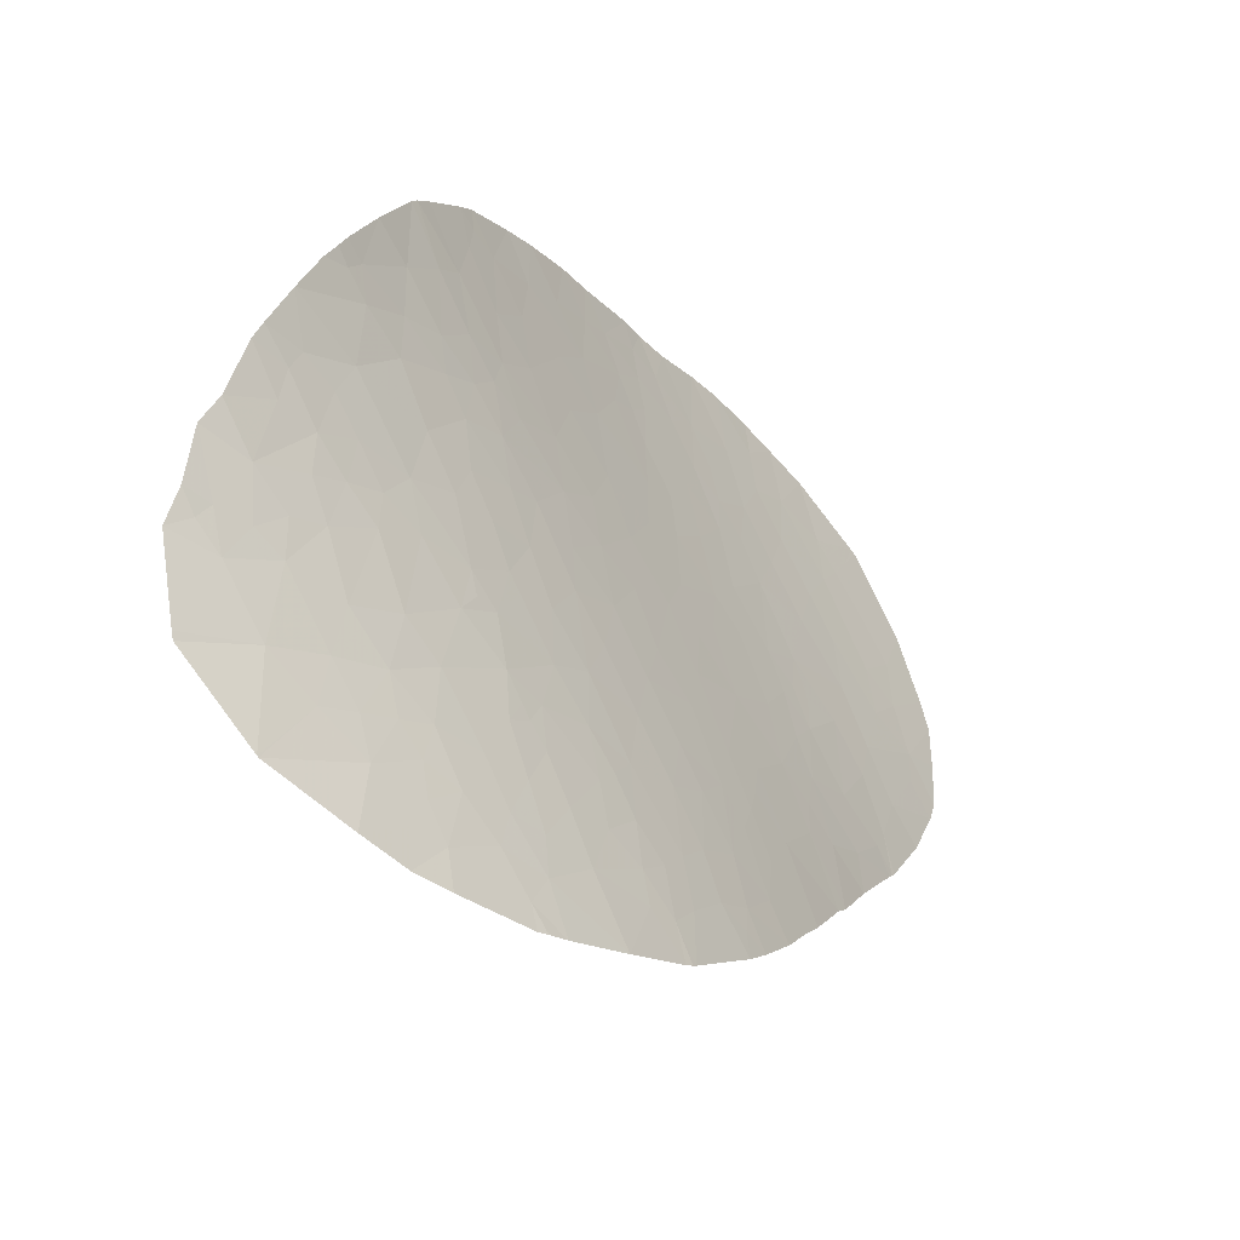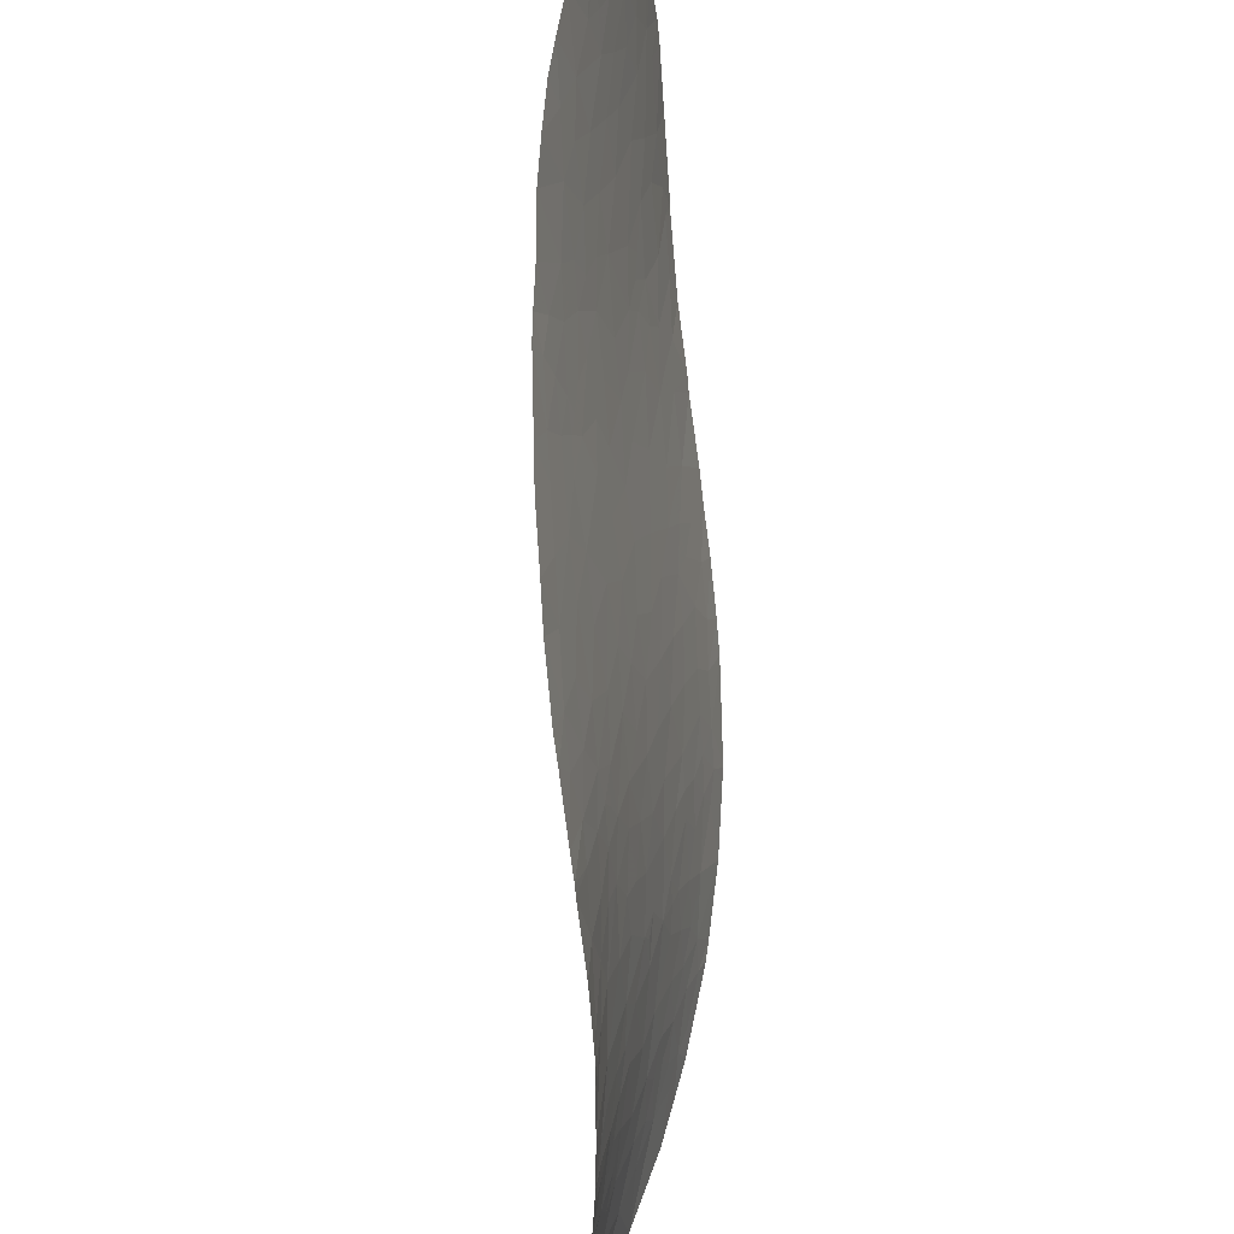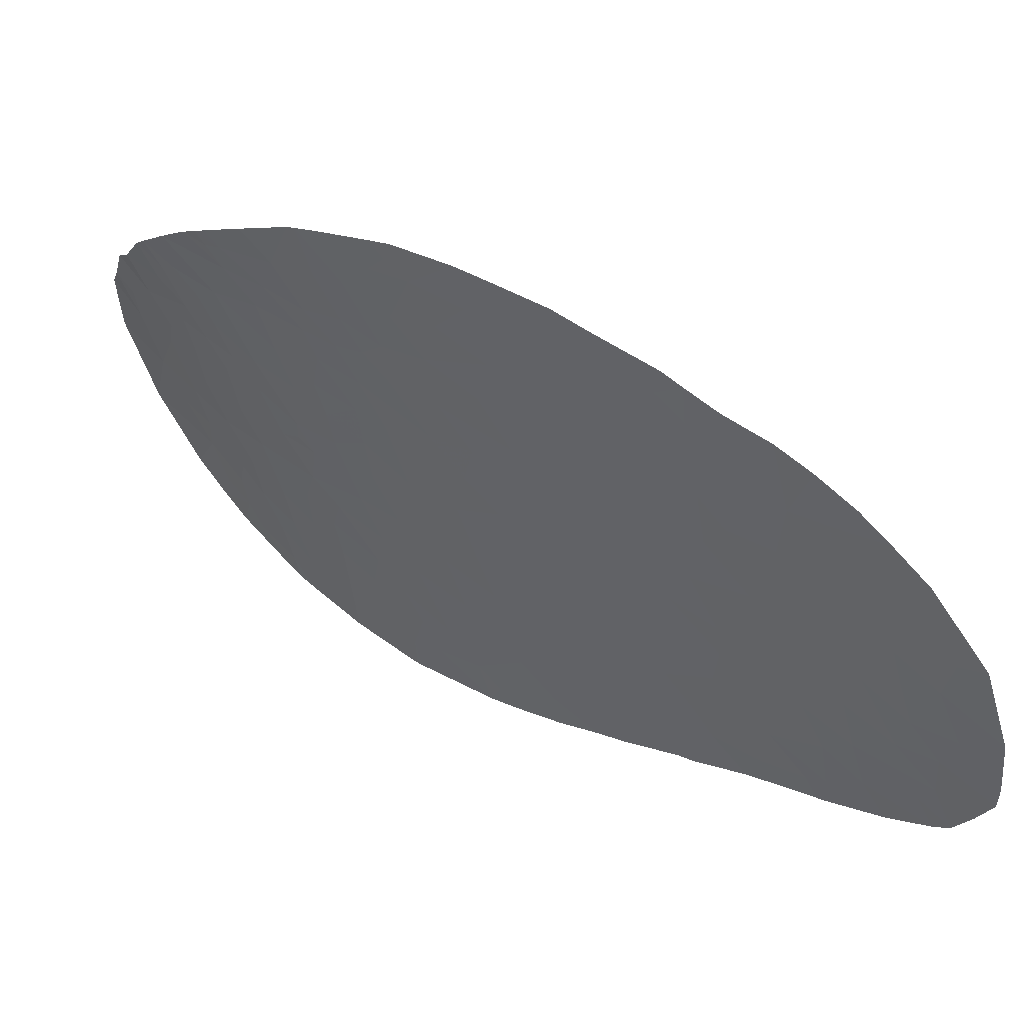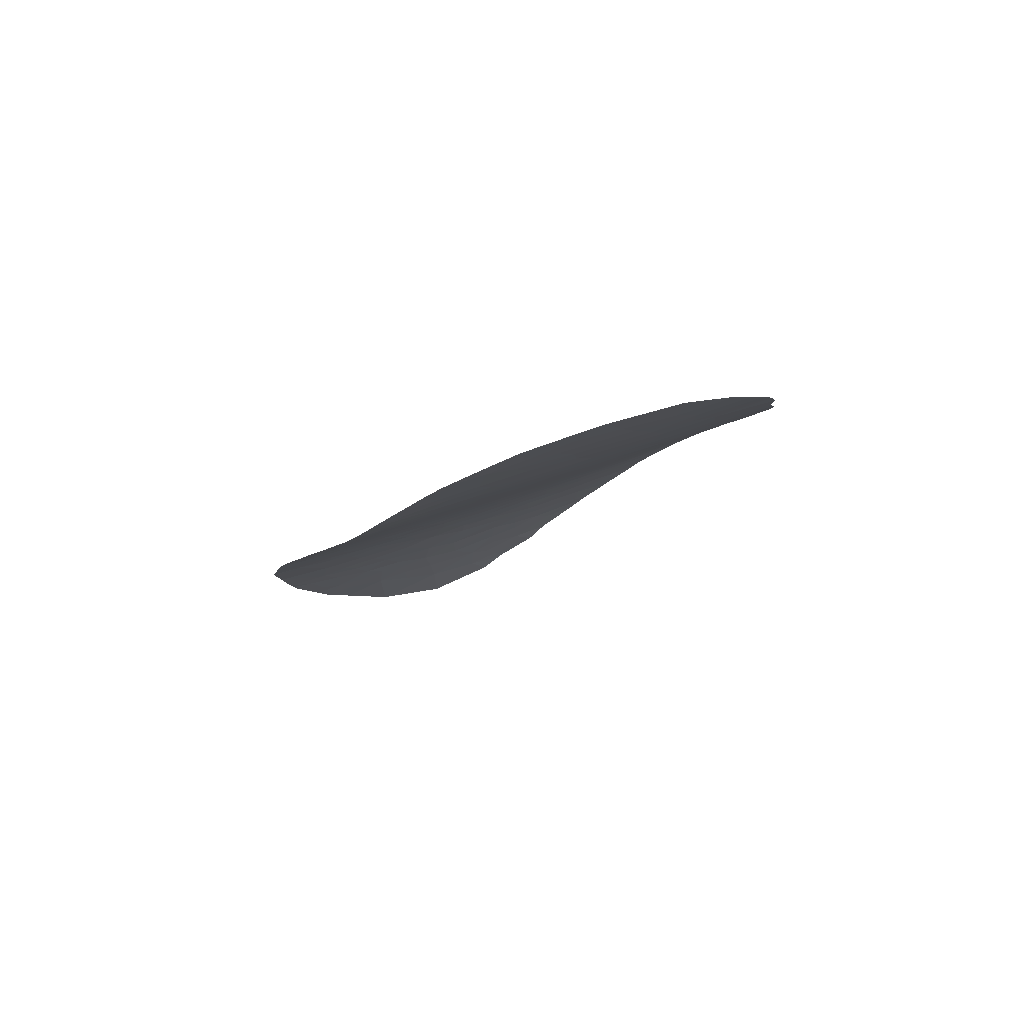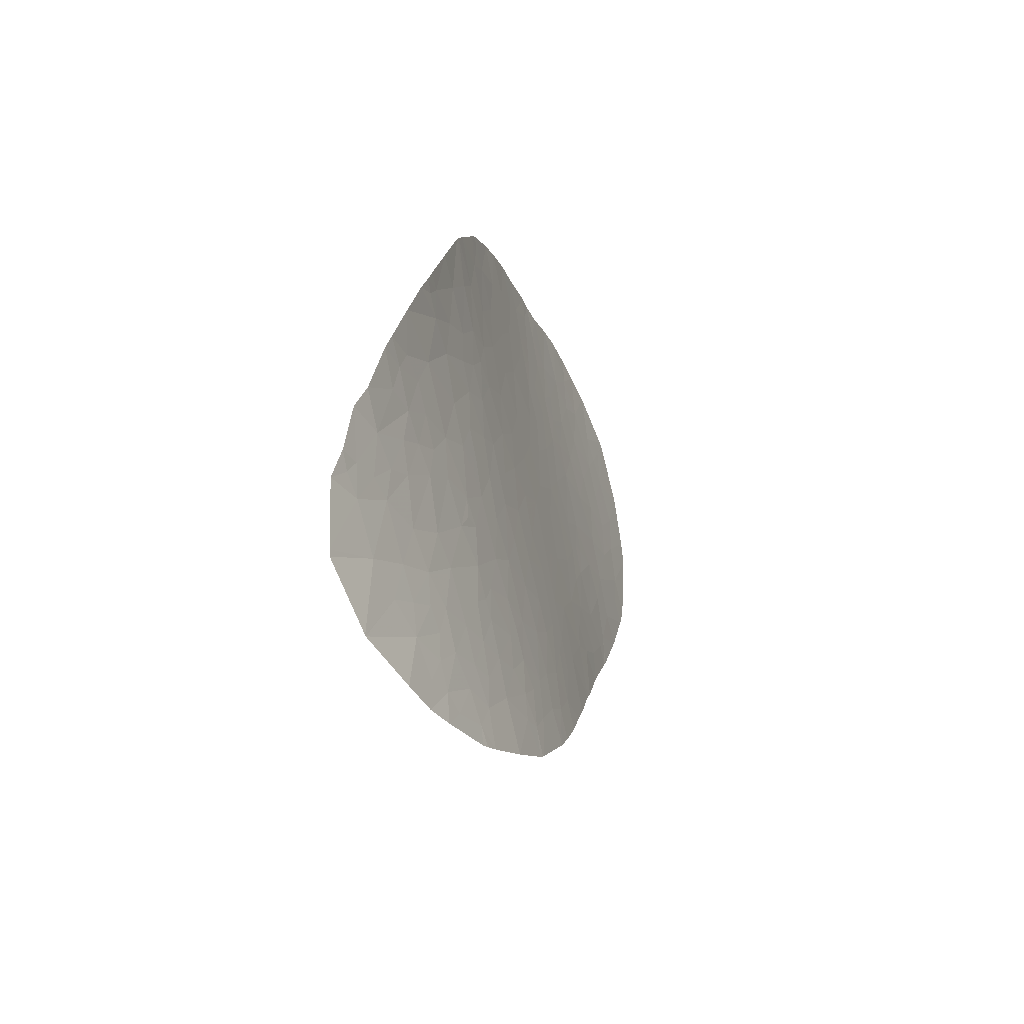
<metadata>
{"format":"obj","ext":"obj","renderer":"f3d","projection":"perspective","resolution":1024,"background":"white","views":[{"elev":-26.5,"azim":-164.6,"up":"+Z"},{"elev":76.0,"azim":164.7,"up":"+Z"},{"elev":68.6,"azim":-70.6,"up":"+Z"},{"elev":-75.3,"azim":-58.1,"up":"+Y"},{"elev":71.5,"azim":-173.1,"up":"+Y"}]}
</metadata>
<code>
v -34.38 51.13 73.39
v -34.14 52.34 72.72
v -34 51.82 74.63
v -34.03 51.6 74.79
v -34.52 50.32 73.77
v -34.78 50.35 72.26
v -34.57 51.43 71.63
v -35.34 49.79 70.15
v -35.81 48.96 69.05
v -35.43 48.91 71.02
v -36 47.73 69.91
v -35.55 49.87 68.9
v -36.4 48.2 67.36
v -36.82 47.57 66.41
v -36.24 49.27 66.47
v -36.74 48.45 65.44
v -34.98 51.03 69.91
v -35.16 51.15 68.68
v -35.48 50.75 67.75
v -35.88 49.59 67.71
v -33.84 53.2 73.38
v -35.75 50.49 66.74
v -35.4 51.71 66.23
v -35.74 51.15 65.54
v -33.65 54.31 72.25
v -33.79 53.89 71.88
v -35.07 51.8 67.83
v -34.68 52.37 68.95
v -34.62 53.07 67.55
v -33.59 54.62 71.89
v -33.47 55.04 71.4
v -33.69 54.35 71.54
v -33.9 53.84 70.99
v -35.51 51.68 65.66
v -35.38 52.19 65.18
v -35.96 51.2 64.32
v -34.42 54.11 65.98
v -34.84 52.99 66.36
v -34.83 53.69 64.41
v -35.34 53.39 62.3
v -35.76 52.99 61.15
v -35.91 52.24 62.18
v -36.69 51.85 59.39
v -37.17 51.11 58.9
v -36.83 51.23 60.07
v -36.09 51.4 63.19
v -35.29 52.98 63.64
v -34.77 54.24 63.06
v -36.29 51.87 61.13
v -36.41 51.19 62.04
v -36.7 51.04 60.99
v -36.26 52.3 60.32
v -35.41 53.83 60.66
v -35.72 53.57 59.86
v -36.1 53.03 59.4
v -35.88 53.68 58.95
v -36.82 51.87 58.82
v -36.96 51.6 58.84
v -34.75 54.95 60.96
v -33.6 57.14 60.27
v -34.78 55.5 59.45
v -32.55 57.97 64.47
v -32.71 57.64 64.87
v -32.38 58.24 64.99
v -32.87 57.49 63.9
v -33.9 55.3 65.5
v -33.52 56.25 64.37
v -34.24 54.99 64.04
v -33.5 56.13 65.32
v -33.67 55.58 66.42
v -33.06 56.85 66.08
v -33.3 56.04 68.41
v -33.66 55.41 67.37
v -33.23 56.3 67.62
v -34.02 54.77 66.65
v -34.07 54.38 67.73
v -33.76 54.89 68.51
v -33.91 54.26 69.39
v -33.41 55.64 68.96
v -33.02 56.62 69.08
v -33.25 55.84 70.27
v -33.08 56.52 68.7
v -32.91 56.9 68.6
v -34.14 55.46 62.84
v -35.28 54.34 59.97
v -34.54 55.02 61.92
v -34.95 54.19 62.11
v -32.68 57.49 67.12
v -33.15 56.86 64.78
v -33.45 56.77 62.51
v -34.09 55.87 61.7
v -35.38 54.51 59.09
v -35.66 53.92 59.3
v -32.44 57.92 66.37
v -35.35 44.03 77.13
v -35.69 43.61 76.17
v -35.98 42.3 76.48
v -35.79 42.25 77.27
v -35.5 44.53 75.97
v -35.98 43.45 75.14
v -39.13 36 71.72
v -39.66 34.65 71.49
v -39.35 36.19 70.34
v -39.87 34.77 70.27
v -39.27 35.14 72.52
v -38.11 36.63 75.23
v -37.57 37.54 76.15
v -37.81 36.39 76.79
v -38.31 35.31 76.4
v -38.7 35.32 74.77
v -37.42 37.27 77.07
v -38.22 37.22 73.87
v -38.73 36.54 72.68
v -38.89 35.57 73.54
v -38.16 38.09 72.84
v -38.08 39.02 71.86
v -38.69 37.37 71.6
v -37 38.41 77.27
v -39.78 36.31 68.04
v -40.23 35.12 67.74
v -40.15 35.95 66.66
v -39.8 35.67 69.01
v -39.58 37.6 67
v -40.08 36.44 66.2
v -37.73 42.16 69.26
v -38 40.87 69.74
v -37.65 41.59 70.33
v -36.32 42.6 74.69
v -36.23 43.23 74.31
v -36.46 43.08 73.53
v -36.41 42.78 74.11
v -36.06 44.05 74.14
v -37.25 44.15 68.94
v -37.29 43.25 69.83
v -37.63 43.04 68.65
v -38.27 43.21 65.78
v -38.64 42.39 65.21
v -38.59 41.93 65.95
v -38.65 42.87 64.63
v -39.08 41.53 64.36
v -39.56 38.94 65.3
v -39.2 39.66 65.99
v -39.18 39.1 66.84
v -39.29 40.07 65.15
v -38.82 40.53 66.64
v -38.64 39.34 68.91
v -38.36 39.58 69.83
v -38.73 38.8 69.29
v -36.61 41.29 75.09
v -37.01 40.79 74.07
v -36.64 42.15 73.93
v -39.04 38.5 68.31
v -38.68 38.34 70.16
v -37.81 40.5 71.05
v -37.47 40.39 72.65
v -37.68 38.73 74.02
v -37.75 39.38 72.84
v -37.17 39.94 74.51
v -36.84 40.28 75.45
v -37.3 38.75 75.58
v -37.78 37.77 74.97
v -40.34 35.89 65.7
v -40.31 36.01 65.62
v -39.03 34.86 74.06
v -38.94 38.18 69.22
v -39.32 37.08 69.12
v -36.63 39.44 77.3
v -37.39 39.97 73.58
v -36.3 41.46 76.16
v -36.27 40.74 77.16
v -39.86 37.64 65.59
v -40.28 36.18 65.53
v -35.07 47.79 74.19
v -34.66 48.55 75.23
v -34.98 47.07 75.43
v -34.61 47.45 76.63
v -34.34 49.07 76.15
v -34.44 49.21 75.53
v -35.98 45.2 73.15
v -35.49 46.36 73.98
v -35.77 46.51 72.53
v -34.48 49.62 74.85
v -36.29 45.49 71.43
v -34.28 49.62 75.88
v -35.33 47.98 72.77
v -36.25 46.5 70.38
v -35.75 47.53 71.32
v -39.08 43.29 62.41
v -39.52 41.93 62.13
v -38.99 42.62 63.51
v -39.78 39.66 63.46
v -39.63 41.18 62.54
v -37.73 43.67 67.48
v -38.17 41.96 67.69
v -36.8 44.05 70.98
v -36.7 45.15 70.07
v -37.3 45.29 67.32
v -36.91 45.59 68.63
v -37.77 44.4 66.43
v -38.61 44.39 63.02
v -38.64 43.47 63.99
v -38.14 45 64.19
v -38.3 43.99 64.74
v -39.4 43.01 61.51
v -37.78 45.43 65.11
v -38.9 44.48 61.8
v -39.21 44.3 60.87
v -38.31 45.7 62.63
v -37.85 46.22 63.83
v -38.63 45.59 61.54
v -35.22 49.7 70.93
v -35.11 49.71 71.49
v -34.96 50.49 71.02
v -37.3 46.08 66.31
v -37.32 46.9 65.14
v -36.78 46.75 67.67
v -36.25 47.91 68.5
v -36.48 46.64 69.15
v -38.95 44.86 61.18
v -35.11 49.18 72.22
v -39.07 45.08 60.51
v -38.13 46.62 62.16
v -37.58 48.05 62.4
v -37.26 48.4 63.27
v -37.38 47.7 63.74
v -36.89 48.91 64.06
v -37.12 48.98 62.89
v -37.85 49.46 59.16
v -37.26 49.88 60.73
v -36.89 50.15 61.87
v -36.54 50.47 62.89
v -37.93 48.36 60.49
v -38.44 47.69 59.52
v -37.33 49.06 61.83
v -37.77 48.27 61.29
v -38.23 47.61 60.44
v -36.38 50.32 63.92
v -36.19 50.93 63.72
v -36.3 50.78 63.43
v -38.38 46.79 60.94
v -37.98 47.43 61.67
v -38.55 47.33 59.63
v -36.4 49.62 65.09
v -34.7 51.46 70.72
v -34.23 52.62 71.41
v -34.28 52.91 70.29
v -38.52 47.46 59.59
v -37.09 42.76 71.29
v -35.65 45.19 74.59
v -35.11 44.99 77.11
v -35.24 45.81 75.71
v -34.82 46.45 76.85
v -36.89 42.49 72.44
v -36.64 43.52 72.28
v -34.9 48.98 73.56
v -35.97 41.67 77.19
v -39.63 36.35 68.72
v -40 37.85 64.53
v -36.14 42.45 75.62
v -38.9 39.34 67.77
v -39.85 39.26 63.63
v -38.51 40.41 68.15
v -37 41.46 73.27
v -37.32 41.54 71.85
v -40.62 34.36 66.92
v -40.41 33.56 69.65
v -40.78 32.52 69.73
v -40.69 32.23 70.83
v -40.12 33.75 70.87
v -39.28 33.57 75.17
v -39.31 33.52 75.1
v -39.16 34.21 74.61
v -39.95 33.53 72.09
v -40.08 32.62 73.21
v -40.52 32.3 71.58
v -40.84 32.9 68.57
v -39.4 34.32 73.34
v -40.8 33.29 68.06
v -39.22 33.68 75.26
v -40.46 33.86 68.82
v -33.58 57.16 60.29
v -32.21 58.52 64.07
v -32.47 58.43 62.14
v -32.5 58.41 61.95
v -35.28 53.77 61.47
v -34.39 53.86 66.85
v -34.1 51.04 75.11
f 3 2 1
f 1 4 3
f 4 1 5
f 5 1 6
f 7 6 1
f 1 2 7
f 11 8 9
f 11 10 8
f 12 9 8
f 16 14 13
f 13 15 16
f 12 17 18
f 12 8 17
f 12 18 19
f 19 20 12
f 3 21 2
f 24 22 23
f 21 25 26
f 26 2 21
f 27 19 18
f 27 18 28
f 28 29 27
f 32 30 31
f 31 33 32
f 35 34 23
f 24 34 35
f 24 23 34
f 24 35 36
f 39 38 37
f 39 35 38
f 42 40 41
f 45 43 44
f 42 46 47
f 47 40 42
f 48 40 47
f 49 42 41
f 49 50 42
f 50 46 42
f 45 51 49
f 49 52 45
f 41 53 54
f 57 55 56
f 57 43 55
f 43 57 58
f 52 54 55
f 55 43 52
f 61 59 60
f 64 62 63
f 62 65 63
f 68 66 67
f 67 66 69
f 69 70 71
f 69 66 70
f 74 73 72
f 73 70 75
f 73 71 70
f 73 74 71
f 75 66 37
f 73 75 76
f 35 23 38
f 79 77 78
f 79 72 77
f 81 80 79
f 79 78 81
f 80 72 79
f 80 82 72
f 83 82 80
f 83 72 82
f 72 83 74
f 84 48 68
f 53 85 54
f 53 59 85
f 87 48 86
f 86 59 87
f 88 74 83
f 88 71 74
f 65 67 89
f 89 67 69
f 69 71 89
f 84 68 67
f 67 90 84
f 91 84 90
f 63 89 71
f 63 65 89
f 84 86 48
f 84 91 86
f 91 59 86
f 61 85 59
f 61 92 85
f 92 54 85
f 93 56 54
f 92 93 54
f 56 93 92
f 63 71 94
f 94 64 63
f 88 94 71
f 90 67 65
f 98 95 96
f 96 97 98
f 96 95 99
f 96 99 100
f 104 102 101
f 101 103 104
f 105 101 102
f 108 107 106
f 106 109 108
f 109 106 110
f 107 108 111
f 114 112 113
f 117 115 116
f 118 107 111
f 121 120 119
f 104 103 122
f 121 123 124
f 121 119 123
f 127 125 126
f 129 128 100
f 131 129 130
f 132 130 129
f 135 134 133
f 125 134 135
f 138 136 137
f 136 139 137
f 140 137 139
f 140 138 137
f 143 142 141
f 142 144 141
f 145 144 142
f 142 143 145
f 148 147 146
f 151 150 149
f 149 128 151
f 146 152 148
f 147 153 116
f 116 154 147
f 116 155 154
f 157 116 115
f 115 156 157
f 159 150 158
f 116 157 155
f 158 160 159
f 158 156 160
f 161 156 112
f 112 106 161
f 107 161 106
f 121 163 162
f 113 117 101
f 164 110 114
f 165 148 152
f 148 165 153
f 121 124 163
f 165 152 166
f 166 153 165
f 115 112 156
f 160 167 159
f 153 147 148
f 159 149 150
f 158 150 168
f 168 156 158
f 157 168 155
f 157 156 168
f 155 168 150
f 169 149 159
f 159 170 169
f 159 167 170
f 124 171 172
f 124 123 171
f 153 117 116
f 175 174 173
f 174 176 177
f 174 175 176
f 174 177 178
f 181 179 180
f 182 174 178
f 181 183 179
f 178 184 182
f 185 180 173
f 185 181 180
f 11 186 187
f 190 188 189
f 192 191 140
f 192 190 189
f 192 140 190
f 194 193 136
f 136 138 194
f 196 195 183
f 186 196 183
f 133 197 193
f 133 198 197
f 193 199 136
f 203 200 201
f 203 202 200
f 189 188 204
f 203 136 199
f 199 205 203
f 202 203 205
f 188 200 206
f 204 206 207
f 204 188 206
f 202 208 200
f 202 209 208
f 210 206 200
f 200 208 210
f 10 212 211
f 8 10 211
f 213 212 6
f 14 215 214
f 214 216 14
f 218 217 216
f 218 11 217
f 11 9 217
f 205 214 215
f 206 219 207
f 220 212 10
f 181 185 187
f 187 220 10
f 187 185 220
f 6 212 220
f 206 210 219
f 221 207 219
f 9 13 217
f 9 20 13
f 14 16 215
f 212 213 211
f 8 211 213
f 222 208 209
f 222 210 208
f 225 224 223
f 224 226 227
f 45 228 229
f 45 44 228
f 45 229 51
f 50 230 231
f 228 233 232
f 232 229 228
f 230 50 51
f 51 229 230
f 230 229 234
f 236 235 232
f 229 232 235
f 235 234 229
f 227 226 237
f 237 231 227
f 235 223 234
f 238 237 36
f 239 237 238
f 231 237 239
f 241 236 240
f 240 222 241
f 223 241 222
f 235 236 241
f 241 223 235
f 225 215 16
f 16 226 225
f 240 210 222
f 240 221 210
f 240 242 221
f 236 242 240
f 226 16 243
f 244 17 213
f 15 243 16
f 244 213 7
f 245 2 26
f 26 33 245
f 245 7 2
f 28 18 17
f 245 33 246
f 245 246 244
f 244 7 245
f 17 244 246
f 246 28 17
f 243 15 22
f 22 24 243
f 226 243 237
f 236 247 242
f 20 22 15
f 20 19 22
f 243 36 237
f 243 24 36
f 246 33 78
f 78 76 29
f 29 28 78
f 78 28 246
f 46 238 36
f 227 231 230
f 230 234 227
f 231 46 50
f 231 239 46
f 46 239 238
f 224 227 223
f 223 227 234
f 226 224 225
f 225 222 209
f 225 223 222
f 17 8 213
f 225 209 215
f 13 20 15
f 197 198 216
f 216 214 197
f 202 205 209
f 188 201 200
f 188 190 201
f 203 139 136
f 190 139 201
f 203 201 139
f 248 195 134
f 196 134 195
f 196 133 134
f 133 196 198
f 132 249 179
f 95 250 99
f 250 251 99
f 250 252 251
f 254 248 253
f 248 254 195
f 175 251 252
f 175 252 176
f 249 180 179
f 183 195 254
f 254 179 183
f 199 193 197
f 216 198 218
f 214 199 197
f 214 205 199
f 218 198 196
f 196 186 218
f 11 218 186
f 187 183 181
f 187 186 183
f 185 173 255
f 174 255 173
f 174 182 255
f 178 177 184
f 175 173 180
f 256 97 169
f 169 170 256
f 120 122 119
f 122 103 166
f 122 166 257
f 143 123 152
f 143 141 171
f 171 123 143
f 141 258 171
f 172 171 258
f 259 128 149
f 149 169 259
f 143 152 260
f 141 261 258
f 146 260 152
f 146 262 260
f 145 143 260
f 260 262 145
f 126 262 146
f 146 147 126
f 144 261 141
f 144 191 261
f 259 100 128
f 131 151 128
f 190 140 139
f 133 193 135
f 194 135 193
f 135 194 125
f 144 145 138
f 138 140 144
f 131 128 129
f 131 130 151
f 125 194 262
f 262 126 125
f 127 248 134
f 134 125 127
f 138 145 194
f 140 191 144
f 145 262 194
f 97 259 169
f 151 263 150
f 130 253 263
f 263 151 130
f 154 155 264
f 155 150 263
f 264 263 253
f 264 155 263
f 147 154 126
f 264 253 248
f 127 264 248
f 127 154 264
f 127 126 154
f 122 257 119
f 166 119 257
f 121 162 265
f 265 120 121
f 268 266 267
f 268 269 266
f 272 271 270
f 275 274 273
f 276 267 266
f 269 275 273
f 269 268 275
f 272 164 277
f 273 105 102
f 273 277 105
f 265 278 120
f 166 152 123
f 123 119 166
f 160 161 107
f 161 160 156
f 115 113 112
f 115 117 113
f 103 101 117
f 153 166 103
f 103 117 153
f 118 167 160
f 160 107 118
f 124 172 163
f 114 110 106
f 106 112 114
f 279 110 272
f 279 109 110
f 164 272 110
f 113 101 105
f 105 114 113
f 276 266 280
f 120 278 280
f 280 122 120
f 122 280 266
f 266 104 122
f 276 280 278
f 270 279 272
f 277 273 274
f 277 271 272
f 277 274 271
f 269 102 104
f 273 102 269
f 277 114 105
f 277 164 114
f 269 104 266
f 130 254 253
f 132 129 100
f 249 99 251
f 175 249 251
f 175 180 249
f 100 99 249
f 249 132 100
f 132 179 254
f 254 130 132
f 259 96 100
f 259 97 96
f 98 97 256
f 91 60 59
f 91 281 60
f 62 64 282
f 283 65 282
f 90 284 281
f 90 65 283
f 283 284 90
f 65 62 282
f 91 90 281
f 41 54 52
f 40 48 87
f 87 285 40
f 87 59 285
f 53 41 285
f 285 59 53
f 40 285 41
f 56 55 54
f 41 52 49
f 48 47 39
f 51 50 49
f 68 39 37
f 37 66 68
f 48 39 68
f 45 52 43
f 66 75 70
f 44 43 58
f 47 46 36
f 36 35 47
f 39 47 35
f 75 37 286
f 233 236 232
f 236 233 247
f 75 286 76
f 286 37 38
f 76 286 29
f 29 286 38
f 73 76 77
f 77 72 73
f 78 77 76
f 81 33 31
f 81 78 33
f 23 29 38
f 23 27 29
f 32 26 30
f 26 25 30
f 26 32 33
f 27 22 19
f 27 23 22
f 6 7 213
f 221 219 210
f 216 217 13
f 205 215 209
f 14 216 13
f 220 185 255
f 5 255 182
f 287 5 182
f 287 4 5
f 287 182 184
f 220 255 5
f 5 6 220
f 10 11 187
f 12 20 9

</code>
